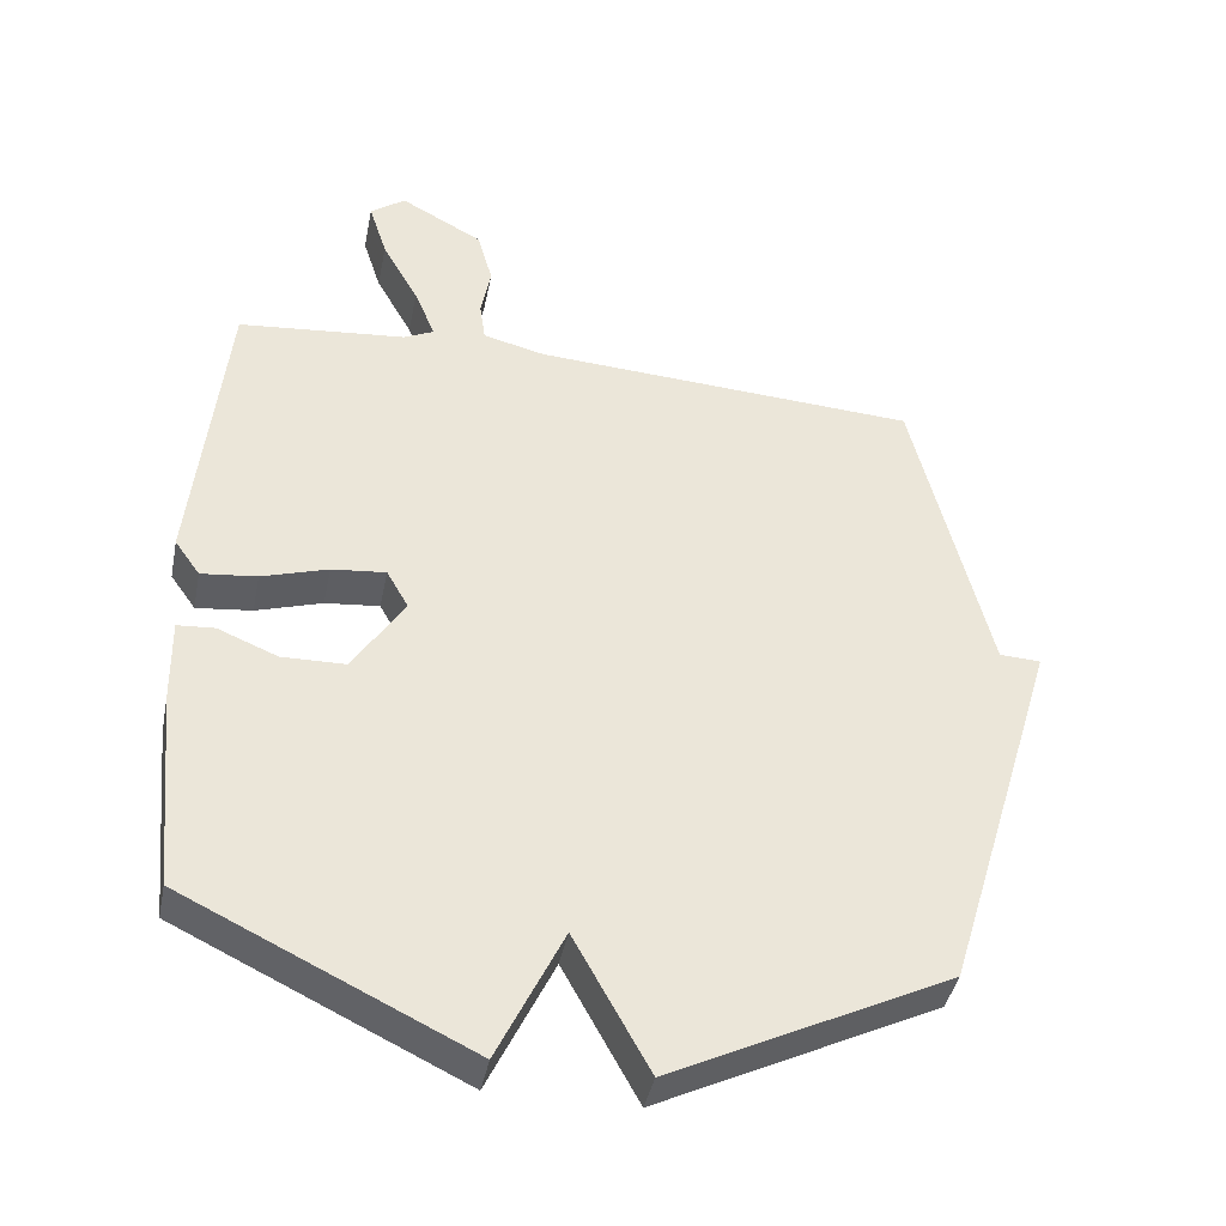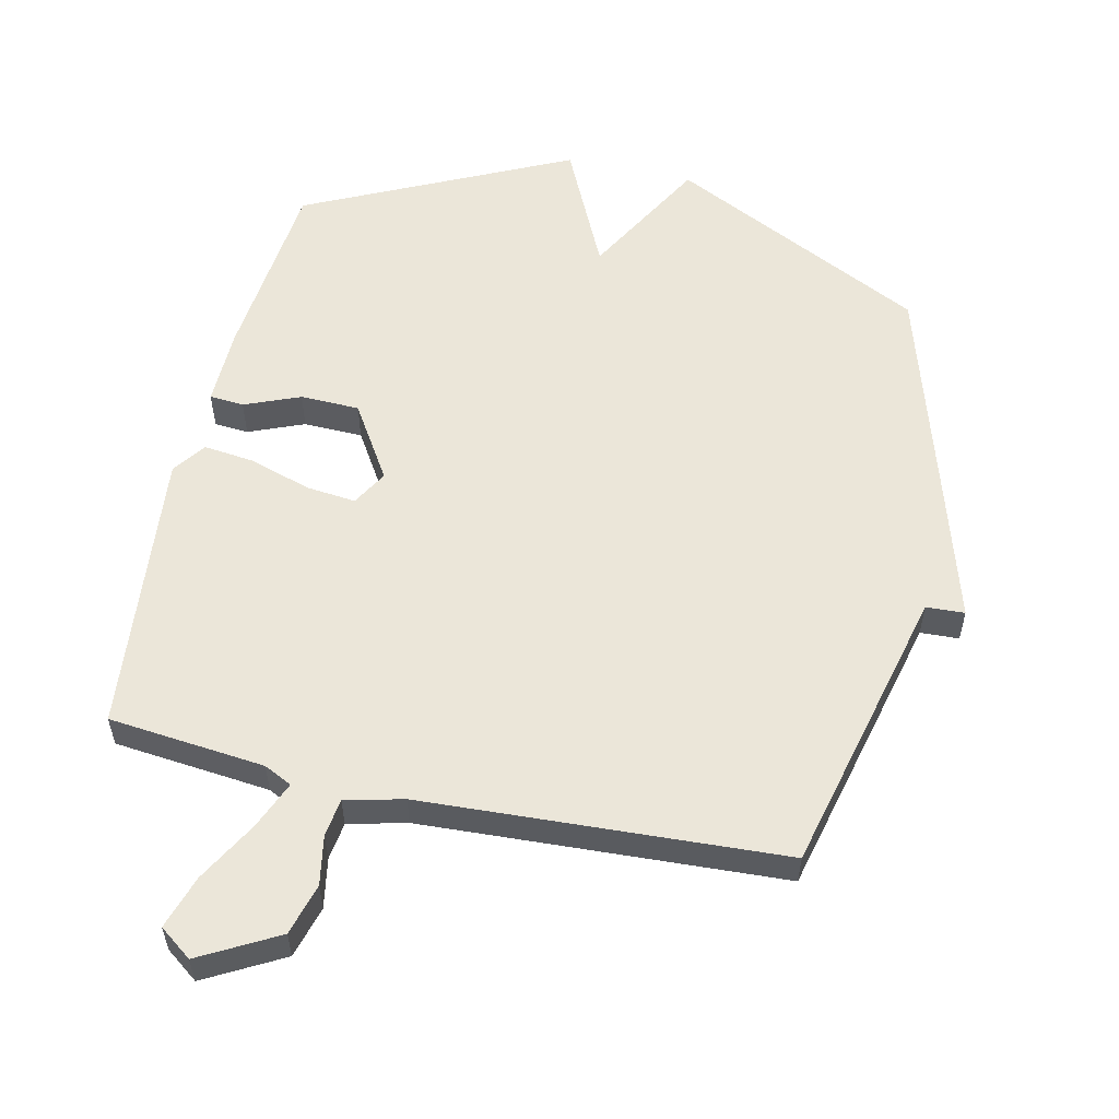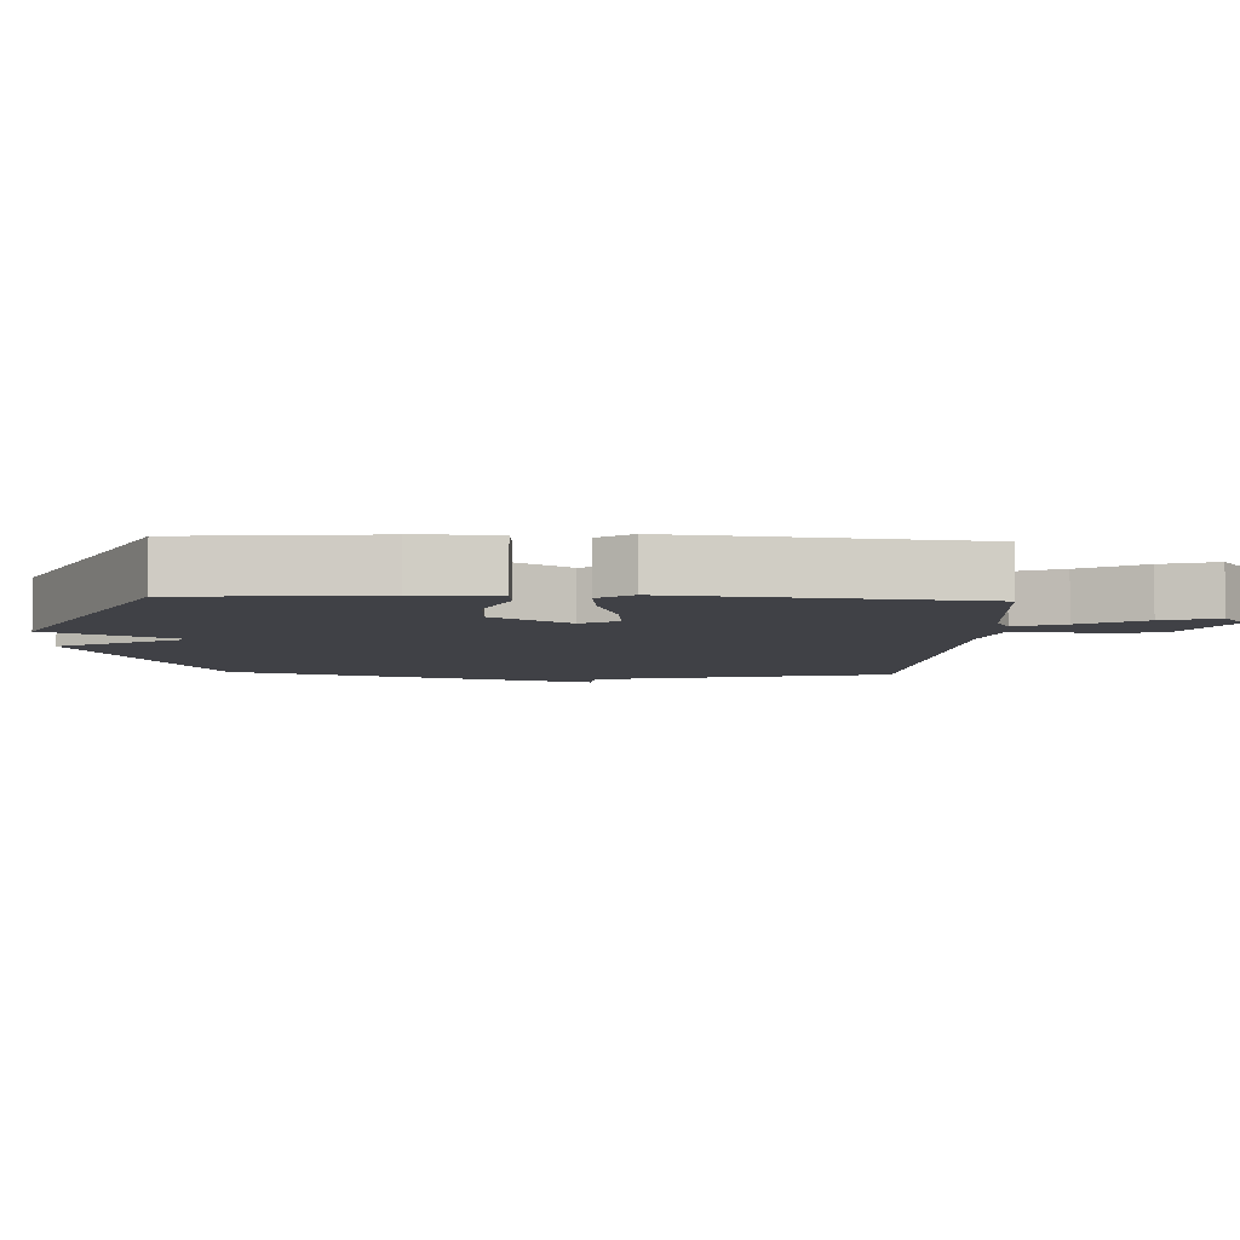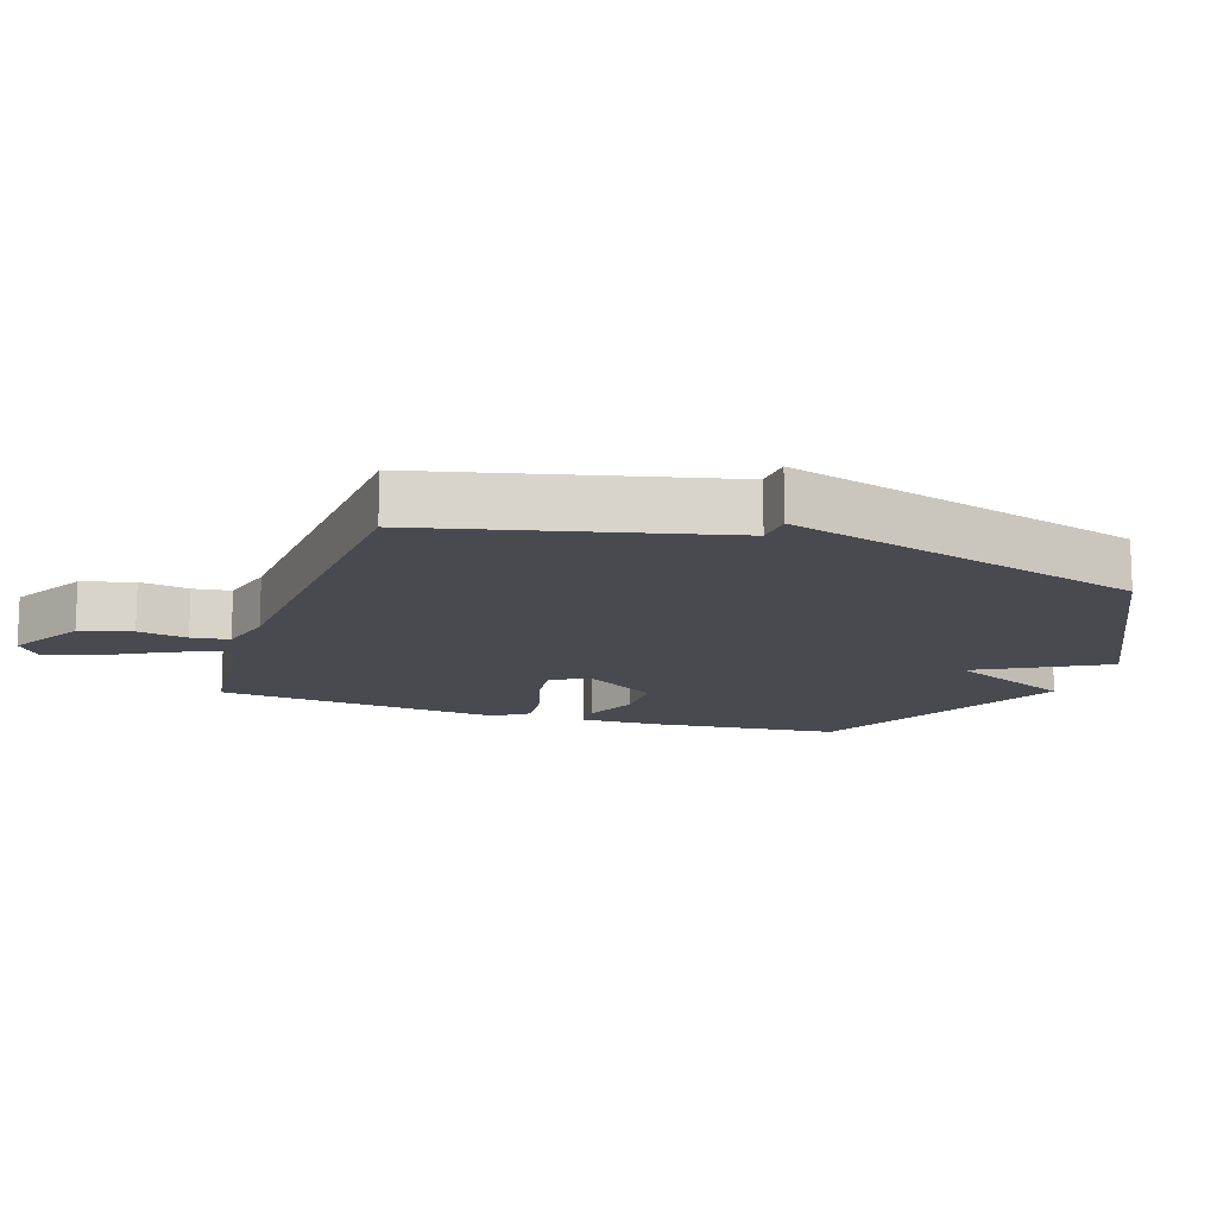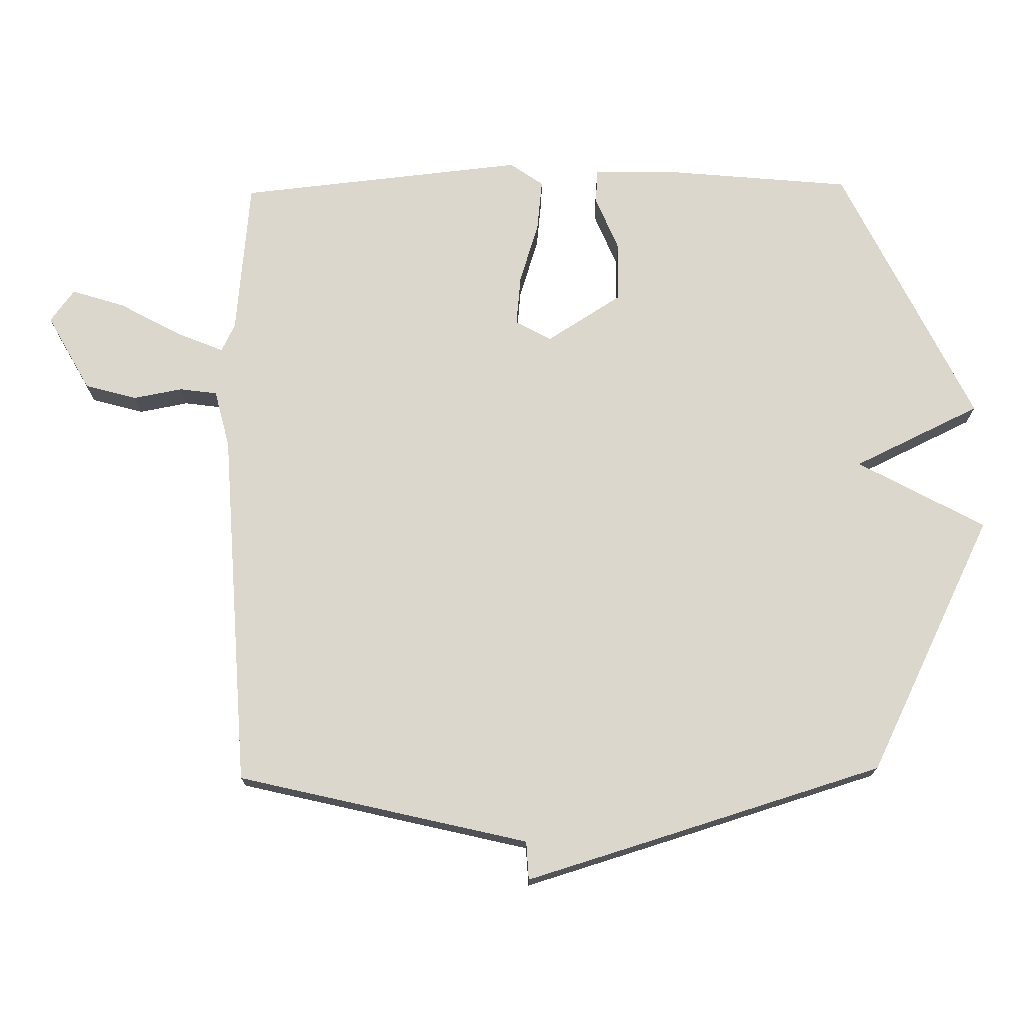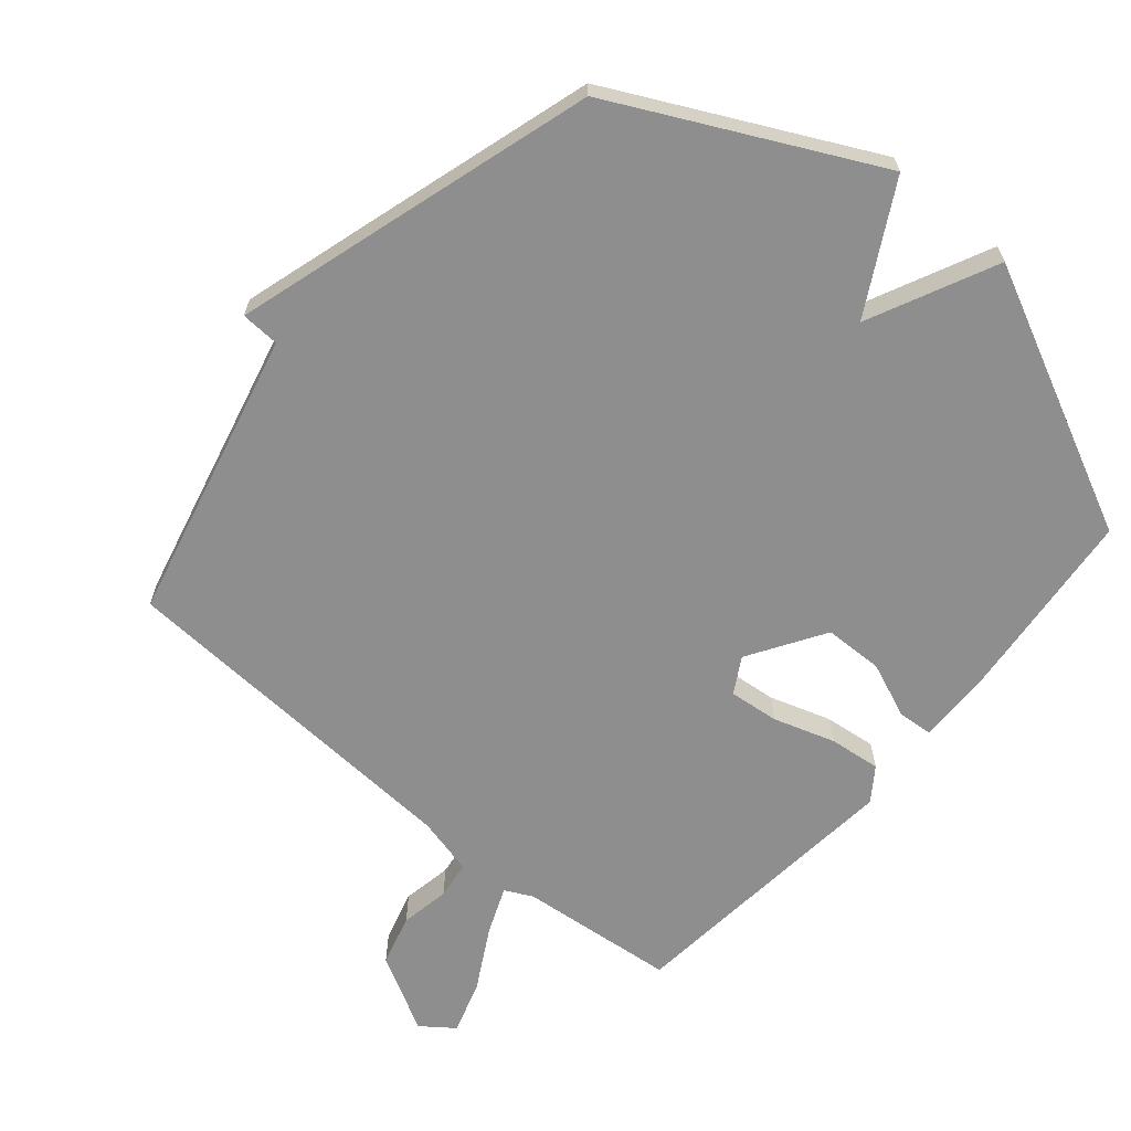
<metadata>
{"format":"obj","ext":"obj","renderer":"f3d","projection":"perspective","resolution":1024,"background":"white","views":[{"elev":-41.6,"azim":-11.3,"up":"+Z"},{"elev":55.9,"azim":12.8,"up":"+Y"},{"elev":-6.0,"azim":-92.7,"up":"+Y"},{"elev":-13.6,"azim":71.6,"up":"+Y"},{"elev":73.4,"azim":89.1,"up":"+Y"},{"elev":-65.0,"azim":139.8,"up":"+Y"}]}
</metadata>
<code>
v -0.5 0.07 0.5
v -0.26 0.07 0.524
v -0.217 0.07 0.545
v -0.247 0.07 0.618
v -0.299 0.07 0.712
v -0.325 0.07 0.794
v -0.275 0.07 0.831
v -0.157 0.07 0.766
v -0.135 0.07 0.687
v -0.149 0.07 0.611
v -0.141 0.07 0.553
v -0.052 0.07 0.531
v 0.5 0.07 0.5
v 0.607 0.07 0.054
v 0.666 0.07 0.051
v 0.607 0.07 -0.146
v 0.5 0.07 -0.5
v 0.105 0.07 -0.696
v -0.002 0.07 -0.501
v -0.095 0.07 -0.696
v -0.5 0.07 -0.5
v -0.528 0.07 -0.209
v -0.53 0.07 -0.087
v -0.477 0.07 -0.083
v -0.392 0.07 -0.118
v -0.301 0.07 -0.116
v -0.228 0.07 0
v -0.259 0.07 0.055
v -0.336 0.07 0.047
v -0.43 0.07 0.017
v -0.509 0.07 0.008
v -0.545 0.07 0.059
v -0.5 0 0.5
v -0.26 0 0.524
v -0.217 0 0.545
v -0.247 0 0.618
v -0.299 0 0.712
v -0.325 0 0.794
v -0.275 0 0.831
v -0.157 0 0.766
v -0.135 0 0.687
v -0.149 0 0.611
v -0.141 0 0.553
v -0.052 0 0.531
v 0.5 0 0.5
v 0.607 0 0.054
v 0.666 0 0.051
v 0.607 0 -0.146
v 0.5 0 -0.5
v 0.105 0 -0.696
v -0.002 0 -0.501
v -0.095 0 -0.696
v -0.5 0 -0.5
v -0.528 0 -0.209
v -0.53 0 -0.087
v -0.477 0 -0.083
v -0.392 0 -0.118
v -0.301 0 -0.116
v -0.228 0 0
v -0.259 0 0.055
v -0.336 0 0.047
v -0.43 0 0.017
v -0.509 0 0.008
v -0.545 0 0.059
f 32 1 2
f 31 32 2
f 30 31 2
f 29 30 2
f 28 29 2 3
f 27 28 3
f 23 24 25
f 22 23 25
f 21 22 25
f 20 21 25
f 19 20 25
f 19 25 26
f 17 18 19
f 16 17 19
f 15 16 19
f 14 15 19
f 12 13 14 19
f 11 12 19
f 10 11 19
f 8 9 10
f 7 8 10
f 6 7 10
f 5 6 10
f 4 5 10
f 3 4 10
f 27 3 10 19
f 19 26 27
f 34 33 64
f 34 64 63
f 34 63 62
f 34 62 61
f 35 34 61 60
f 35 60 59
f 57 56 55
f 57 55 54
f 57 54 53
f 57 53 52
f 57 52 51
f 58 57 51
f 51 50 49
f 51 49 48
f 51 48 47
f 51 47 46
f 51 46 45 44
f 51 44 43
f 51 43 42
f 42 41 40
f 42 40 39
f 42 39 38
f 42 38 37
f 42 37 36
f 42 36 35
f 51 42 35 59
f 59 58 51
f 1 33 34 2
f 2 34 35 3
f 3 35 36 4
f 4 36 37 5
f 5 37 38 6
f 6 38 39 7
f 7 39 40 8
f 8 40 41 9
f 9 41 42 10
f 10 42 43 11
f 11 43 44 12
f 12 44 45 13
f 13 45 46 14
f 14 46 47 15
f 15 47 48 16
f 16 48 49 17
f 17 49 50 18
f 18 50 51 19
f 19 51 52 20
f 20 52 53 21
f 21 53 54 22
f 22 54 55 23
f 23 55 56 24
f 24 56 57 25
f 25 57 58 26
f 26 58 59 27
f 27 59 60 28
f 28 60 61 29
f 29 61 62 30
f 30 62 63 31
f 31 63 64 32
f 32 64 33 1

</code>
